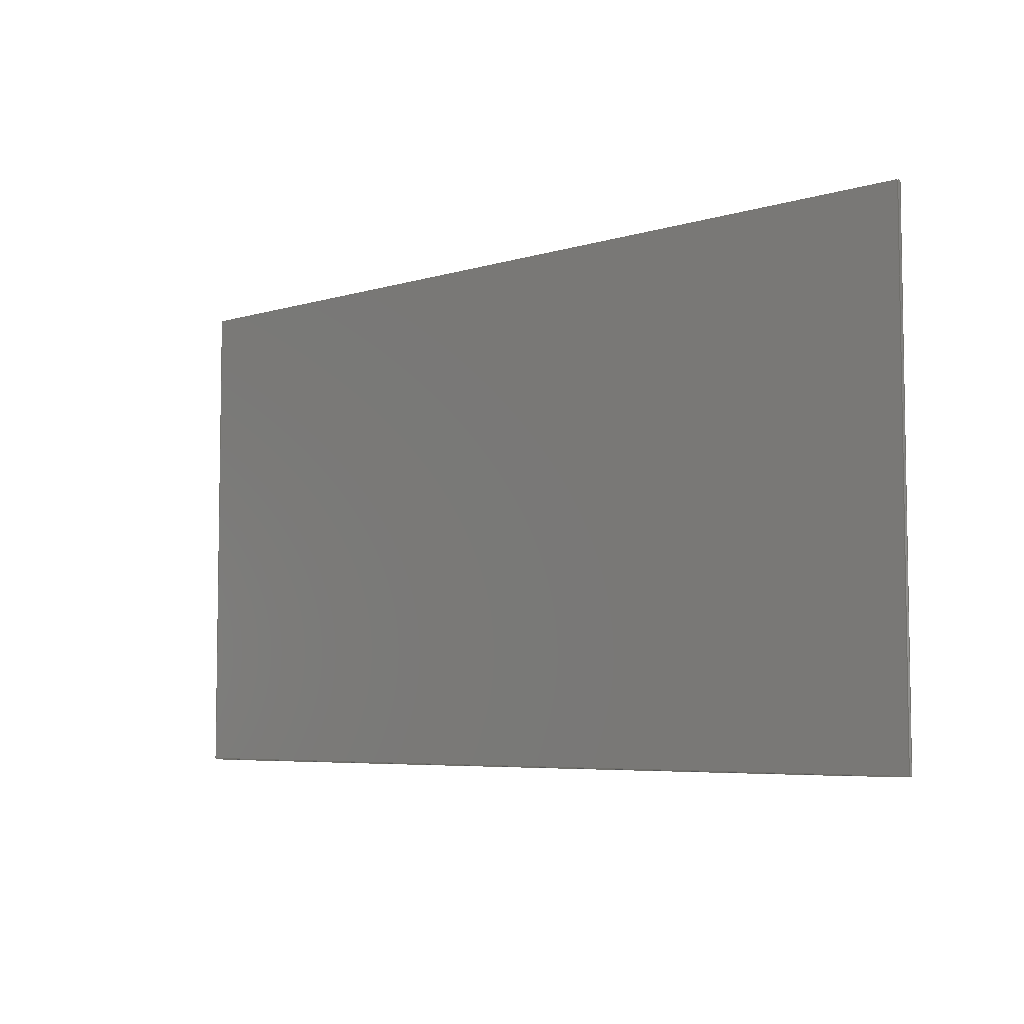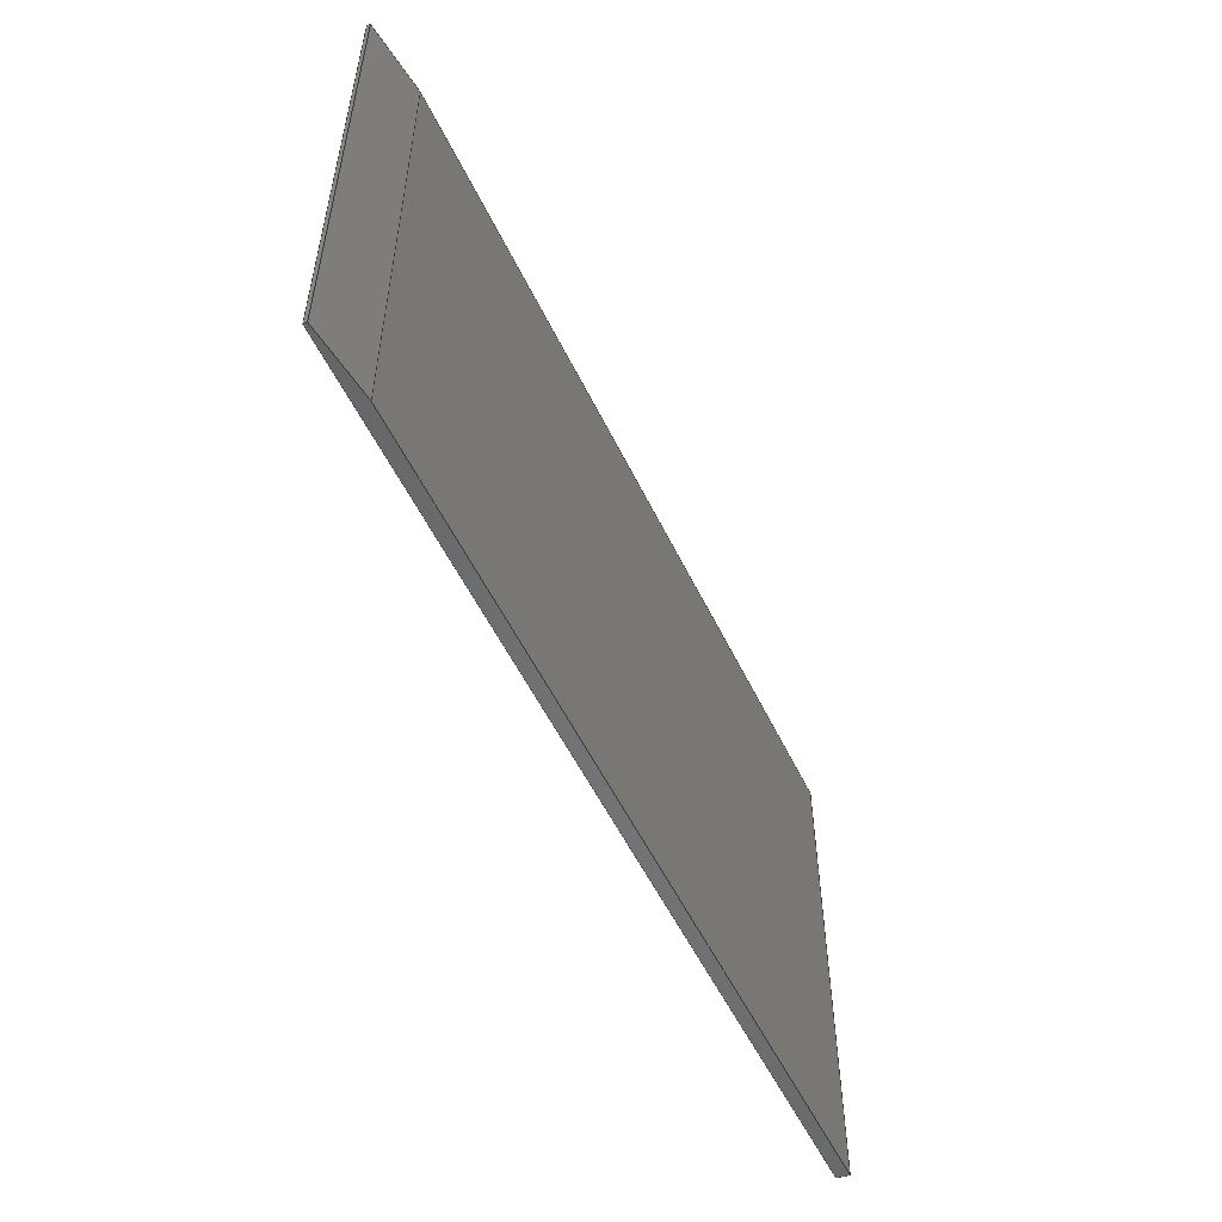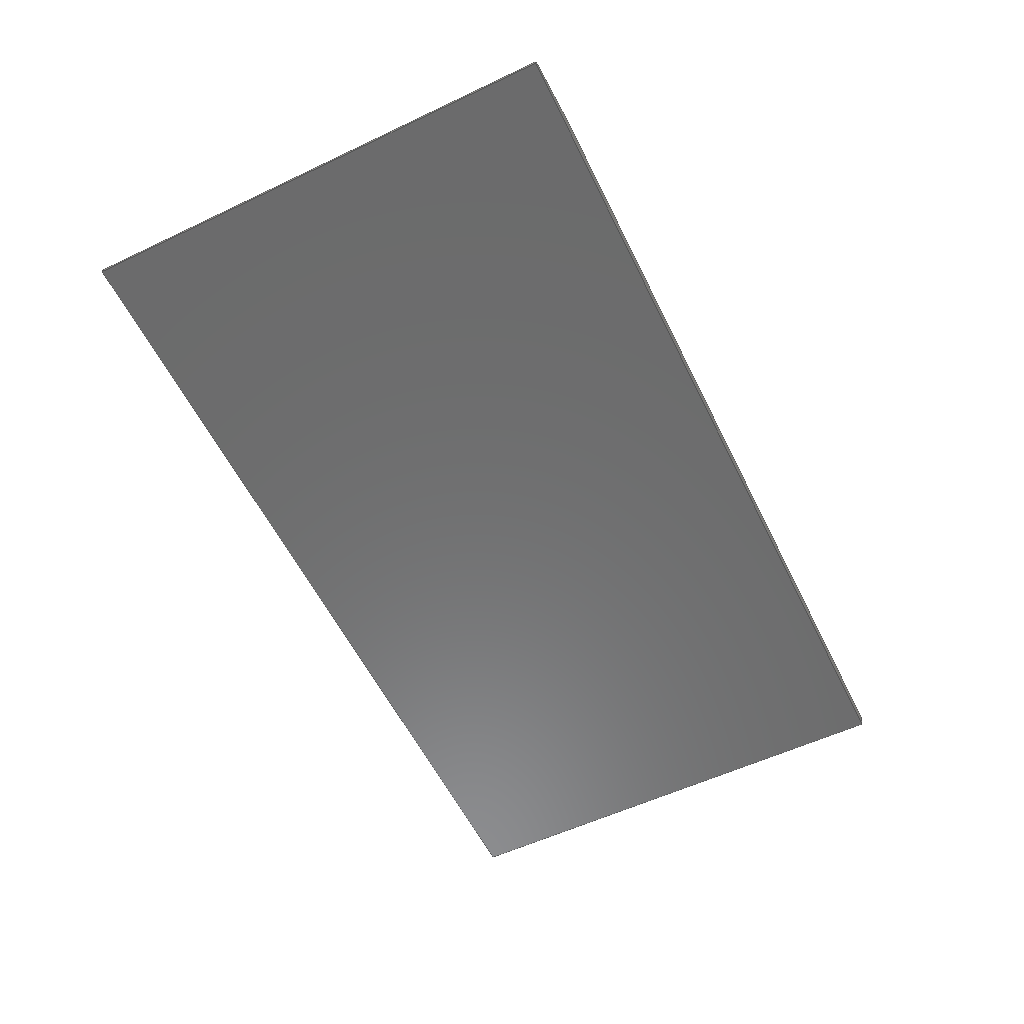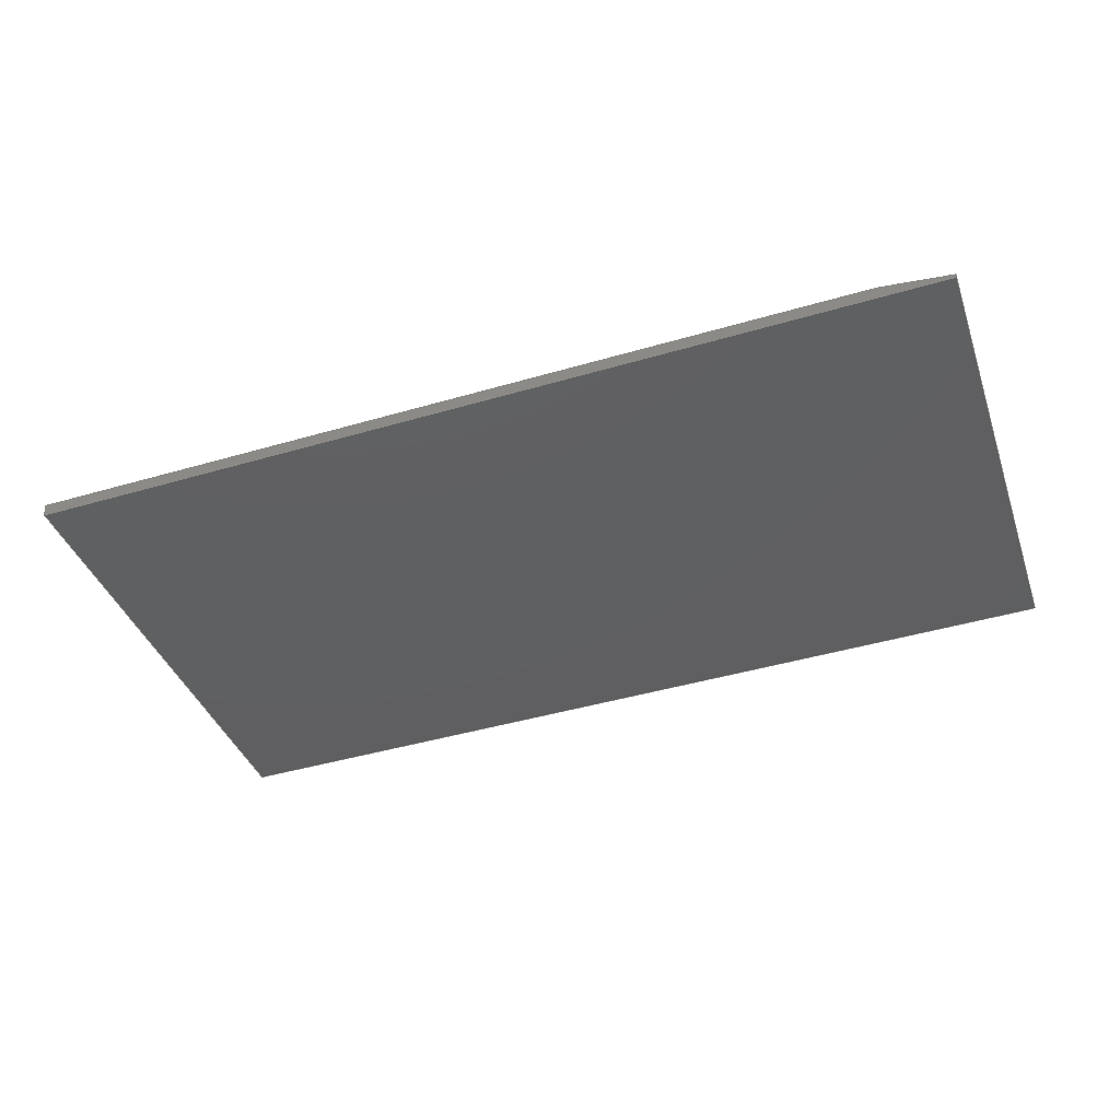
<metadata>
{"format":"step","ext":"stp","renderer":"f3d","projection":"perspective","resolution":1024,"background":"white","views":[{"elev":-5.8,"azim":45.1,"up":"+Z"},{"elev":-54.5,"azim":117.4,"up":"+Z"},{"elev":-56.3,"azim":116.4,"up":"+Y"},{"elev":-39.2,"azim":18.5,"up":"+Y"}]}
</metadata>
<code>
ISO-10303-21;
DATA;
#1=PRODUCT('W55_Skin_Rear3_Bottom_Balsa_2mm','','',(#2)) ;
#2=PRODUCT_CONTEXT(' ',#3,'mechanical') ;
#3=APPLICATION_CONTEXT('managed model based 3d engineering') ;
#4=PRODUCT_DEFINITION('',' ',#235,#5) ;
#5=PRODUCT_DEFINITION_CONTEXT('part definition',#3,' ') ;
#6=PRODUCT_DEFINITION_SHAPE(' ',' ',#4) ;
#7=MECHANICAL_DESIGN_GEOMETRIC_PRESENTATION_REPRESENTATION(' ',(#81),#242) ;
#8=PRODUCT_CATEGORY('part','specification') ;
#9=SHAPE_REPRESENTATION(' ',(#125),#242) ;
#10=CARTESIAN_POINT(' ',(0,0,0)) ;
#11=CARTESIAN_POINT('Axis2P3D Location',(263.6,22.45,-1.058)) ;
#12=CARTESIAN_POINT('Line Origine',(530.9,0.2802,0.9314)) ;
#13=CARTESIAN_POINT('Vertex',(530.9,0.5605,0.9069)) ;
#14=CARTESIAN_POINT('Vertex',(530.9,-3.416e-12,0.9559)) ;
#15=CARTESIAN_POINT('Control Point',(530.9,-1.046e-09,0.9559)) ;
#16=CARTESIAN_POINT('Control Point',(501.7,-0.9925,1.037)) ;
#17=CARTESIAN_POINT('Control Point',(472.5,-1.985,1.119)) ;
#18=CARTESIAN_POINT('Control Point',(443.3,-2.977,1.2)) ;
#19=CARTESIAN_POINT('Control Point',(414,-3.966,1.281)) ;
#20=CARTESIAN_POINT('Control Point',(384.8,-4.937,1.361)) ;
#21=CARTESIAN_POINT('Vertex',(384.8,-4.937,1.361)) ;
#22=CARTESIAN_POINT('Line Origine',(384.8,-3.938,1.273)) ;
#23=CARTESIAN_POINT('Vertex',(384.7,-2.938,1.186)) ;
#24=CARTESIAN_POINT('Control Point',(384.7,-2.938,1.186)) ;
#25=CARTESIAN_POINT('Control Point',(411.7,-2.043,1.112)) ;
#26=CARTESIAN_POINT('Control Point',(438.7,-1.129,1.038)) ;
#27=CARTESIAN_POINT('Control Point',(465.7,-0.2129,0.9624)) ;
#28=CARTESIAN_POINT('Control Point',(492.7,0.7041,0.8872)) ;
#29=CARTESIAN_POINT('Control Point',(519.7,1.621,0.812)) ;
#30=CARTESIAN_POINT('Vertex',(519.7,1.621,0.812)) ;
#31=CARTESIAN_POINT('Line Origine',(525.3,1.091,0.8595)) ;
#32=CARTESIAN_POINT('Axis2P3D Location',(0,0,82)) ;
#33=CARTESIAN_POINT('Control Point',(519.7,1.621,82)) ;
#34=CARTESIAN_POINT('Control Point',(498.6,0.9037,82)) ;
#35=CARTESIAN_POINT('Control Point',(477.5,0.1862,82)) ;
#36=CARTESIAN_POINT('Control Point',(456.4,-0.5309,82)) ;
#37=CARTESIAN_POINT('Control Point',(429.3,-1.446,82)) ;
#38=CARTESIAN_POINT('Control Point',(402.3,-2.351,82)) ;
#39=CARTESIAN_POINT('Control Point',(396.5,-2.548,82)) ;
#40=CARTESIAN_POINT('Control Point',(390.6,-2.744,82)) ;
#41=CARTESIAN_POINT('Control Point',(384.7,-2.938,82)) ;
#42=CARTESIAN_POINT('Vertex',(519.7,1.621,82)) ;
#43=CARTESIAN_POINT('Vertex',(384.7,-2.938,82)) ;
#44=CARTESIAN_POINT('Line Origine',(384.8,-3.938,82)) ;
#45=CARTESIAN_POINT('Vertex',(384.8,-4.937,82)) ;
#46=CARTESIAN_POINT('Control Point',(384.8,-4.937,82)) ;
#47=CARTESIAN_POINT('Control Point',(412.2,-4.027,82)) ;
#48=CARTESIAN_POINT('Control Point',(440.6,-3.066,82)) ;
#49=CARTESIAN_POINT('Control Point',(470.1,-2.067,82)) ;
#50=CARTESIAN_POINT('Control Point',(500.3,-1.042,82)) ;
#51=CARTESIAN_POINT('Control Point',(530.9,-3.415e-12,82)) ;
#52=CARTESIAN_POINT('Vertex',(530.9,-1.046e-09,82)) ;
#53=CARTESIAN_POINT('Line Origine',(530.9,0.2802,82)) ;
#54=CARTESIAN_POINT('Vertex',(530.9,0.5605,82)) ;
#55=CARTESIAN_POINT('Line Origine',(525.3,1.091,82)) ;
#56=CARTESIAN_POINT('Control Point',(519.7,1.621,0)) ;
#57=CARTESIAN_POINT('Control Point',(498.6,0.9037,0)) ;
#58=CARTESIAN_POINT('Control Point',(477.5,0.1862,0)) ;
#59=CARTESIAN_POINT('Control Point',(456.4,-0.5309,0)) ;
#60=CARTESIAN_POINT('Control Point',(429.3,-1.446,0)) ;
#61=CARTESIAN_POINT('Control Point',(402.3,-2.351,0)) ;
#62=CARTESIAN_POINT('Control Point',(396.5,-2.548,0)) ;
#63=CARTESIAN_POINT('Control Point',(390.6,-2.744,0)) ;
#64=CARTESIAN_POINT('Control Point',(384.7,-2.938,0)) ;
#65=CARTESIAN_POINT('Line Origine',(384.7,-2.938,41)) ;
#66=CARTESIAN_POINT('Line Origine',(519.7,1.621,41)) ;
#67=CARTESIAN_POINT('Axis2P3D Location',(384.7,-2.938,0)) ;
#68=CARTESIAN_POINT('Line Origine',(384.8,-4.937,41.68)) ;
#69=CARTESIAN_POINT('Control Point',(384.8,-4.937,0)) ;
#70=CARTESIAN_POINT('Control Point',(412.2,-4.027,0)) ;
#71=CARTESIAN_POINT('Control Point',(440.6,-3.066,0)) ;
#72=CARTESIAN_POINT('Control Point',(470.1,-2.067,0)) ;
#73=CARTESIAN_POINT('Control Point',(500.3,-1.042,0)) ;
#74=CARTESIAN_POINT('Control Point',(530.9,-3.415e-12,0)) ;
#75=CARTESIAN_POINT('Line Origine',(530.9,-1.046e-09,41)) ;
#76=CARTESIAN_POINT('Axis2P3D Location',(530.9,0.5605,0)) ;
#77=CARTESIAN_POINT('Line Origine',(530.9,0.5605,41.45)) ;
#78=CARTESIAN_POINT('Axis2P3D Location',(519.7,1.621,0)) ;
#79=PRODUCT_RELATED_PRODUCT_CATEGORY('part',$,(#1)) ;
#80=UNCERTAINTY_MEASURE_WITH_UNIT(LENGTH_MEASURE(0.005),#239,'distance_accuracy_value','CONFUSED CURVE UNCERTAINTY') ;
#81=STYLED_ITEM(' ',(#82),#200) ;
#82=PRESENTATION_STYLE_ASSIGNMENT((#83)) ;
#83=SURFACE_STYLE_USAGE(.BOTH.,#84) ;
#84=SURFACE_SIDE_STYLE(' ',(#85)) ;
#85=SURFACE_STYLE_FILL_AREA(#86) ;
#86=FILL_AREA_STYLE(' ',(#87)) ;
#87=FILL_AREA_STYLE_COLOUR(' ',#226) ;
#88=VECTOR('Line Direction',#103,1) ;
#89=VECTOR('Line Direction',#104,1) ;
#90=VECTOR('Line Direction',#105,1) ;
#91=VECTOR('Line Direction',#108,1) ;
#92=VECTOR('Line Direction',#109,1) ;
#93=VECTOR('Line Direction',#110,1) ;
#94=VECTOR('Extrusion Surface Vector',#111,1) ;
#95=VECTOR('Line Direction',#112,1) ;
#96=VECTOR('Line Direction',#113,1) ;
#97=VECTOR('Line Direction',#116,1) ;
#98=VECTOR('Extrusion Surface Vector',#117,1) ;
#99=VECTOR('Line Direction',#118,1) ;
#100=VECTOR('Line Direction',#121,1) ;
#101=DIRECTION('Axis2P3D Direction',(-0.0001856,0.08716,0.9962)) ;
#102=DIRECTION('Axis2P3D XDirection',(1,1.921e-05,0.0001847)) ;
#103=DIRECTION('Vector Direction',(-8.082e-13,-0.9962,0.08716)) ;
#104=DIRECTION('Vector Direction',(0.03309,-0.9956,0.08711)) ;
#105=DIRECTION('Vector Direction',(0.9955,-0.09437,0.008442)) ;
#106=DIRECTION('Axis2P3D Direction',(0,0,1)) ;
#107=DIRECTION('Axis2P3D XDirection',(1,0,0)) ;
#108=DIRECTION('Vector Direction',(0.03322,-0.9994,0)) ;
#109=DIRECTION('Vector Direction',(-8.113e-13,-1,0)) ;
#110=DIRECTION('Vector Direction',(0.9955,-0.09437,0)) ;
#111=DIRECTION('Vector Direction',(0,0,1)) ;
#112=DIRECTION('Vector Direction',(0,0,1)) ;
#113=DIRECTION('Vector Direction',(0,0,1)) ;
#114=DIRECTION('Axis2P3D Direction',(-0.9994,-0.03322,0)) ;
#115=DIRECTION('Axis2P3D XDirection',(0.03322,-0.9994,0)) ;
#116=DIRECTION('Vector Direction',(0,0,1)) ;
#117=DIRECTION('Vector Direction',(0,0,1)) ;
#118=DIRECTION('Vector Direction',(0,0,1)) ;
#119=DIRECTION('Axis2P3D Direction',(-1,6.085e-13,0)) ;
#120=DIRECTION('Axis2P3D XDirection',(-6.085e-13,-1,0)) ;
#121=DIRECTION('Vector Direction',(0,0,1)) ;
#122=DIRECTION('Axis2P3D Direction',(-0.09437,-0.9955,0)) ;
#123=DIRECTION('Axis2P3D XDirection',(0.9955,-0.09437,0)) ;
#124=SHAPE_REPRESENTATION_RELATIONSHIP(' ',' ',#9,#211) ;
#125=AXIS2_PLACEMENT_3D(' ',#10,$,$) ;
#126=AXIS2_PLACEMENT_3D('Plane Axis2P3D',#11,#101,#102) ;
#127=AXIS2_PLACEMENT_3D('Plane Axis2P3D',#32,#106,#107) ;
#128=AXIS2_PLACEMENT_3D('Plane Axis2P3D',#67,#114,#115) ;
#129=AXIS2_PLACEMENT_3D('Plane Axis2P3D',#76,#119,#120) ;
#130=AXIS2_PLACEMENT_3D('Plane Axis2P3D',#78,#122,#123) ;
#131=LINE('Line',#12,#88) ;
#132=LINE('Line',#22,#89) ;
#133=LINE('Line',#31,#90) ;
#134=LINE('Line',#44,#91) ;
#135=LINE('Line',#53,#92) ;
#136=LINE('Line',#55,#93) ;
#137=LINE('Line',#65,#95) ;
#138=LINE('Line',#66,#96) ;
#139=LINE('Line',#68,#97) ;
#140=LINE('Line',#75,#99) ;
#141=LINE('Line',#77,#100) ;
#142=PLANE('',#126) ;
#143=PLANE('',#127) ;
#144=PLANE('',#128) ;
#145=PLANE('',#129) ;
#146=PLANE('',#130) ;
#147=EDGE_CURVE('',#201,#202,#131,.T.) ;
#148=EDGE_CURVE('',#202,#203,#220,.T.) ;
#149=EDGE_CURVE('',#204,#203,#132,.T.) ;
#150=EDGE_CURVE('',#204,#205,#221,.T.) ;
#151=EDGE_CURVE('',#205,#201,#133,.T.) ;
#152=EDGE_CURVE('',#206,#207,#222,.T.) ;
#153=EDGE_CURVE('',#207,#208,#134,.T.) ;
#154=EDGE_CURVE('',#208,#209,#223,.T.) ;
#155=EDGE_CURVE('',#209,#210,#135,.F.) ;
#156=EDGE_CURVE('',#210,#206,#136,.F.) ;
#157=EDGE_CURVE('',#204,#207,#137,.T.) ;
#158=EDGE_CURVE('',#205,#206,#138,.T.) ;
#159=EDGE_CURVE('',#203,#208,#139,.T.) ;
#160=EDGE_CURVE('',#202,#209,#140,.T.) ;
#161=EDGE_CURVE('',#201,#210,#141,.T.) ;
#162=CLOSED_SHELL('Closed Shell',(#212,#213,#214,#215,#216,#217,#218)) ;
#163=ORIENTED_EDGE('',*,*,#147,.T.) ;
#164=ORIENTED_EDGE('',*,*,#148,.T.) ;
#165=ORIENTED_EDGE('',*,*,#149,.F.) ;
#166=ORIENTED_EDGE('',*,*,#150,.T.) ;
#167=ORIENTED_EDGE('',*,*,#151,.T.) ;
#168=ORIENTED_EDGE('',*,*,#152,.T.) ;
#169=ORIENTED_EDGE('',*,*,#153,.T.) ;
#170=ORIENTED_EDGE('',*,*,#154,.T.) ;
#171=ORIENTED_EDGE('',*,*,#155,.T.) ;
#172=ORIENTED_EDGE('',*,*,#156,.T.) ;
#173=ORIENTED_EDGE('',*,*,#157,.T.) ;
#174=ORIENTED_EDGE('',*,*,#152,.F.) ;
#175=ORIENTED_EDGE('',*,*,#158,.F.) ;
#176=ORIENTED_EDGE('',*,*,#150,.F.) ;
#177=ORIENTED_EDGE('',*,*,#159,.T.) ;
#178=ORIENTED_EDGE('',*,*,#153,.F.) ;
#179=ORIENTED_EDGE('',*,*,#157,.F.) ;
#180=ORIENTED_EDGE('',*,*,#149,.T.) ;
#181=ORIENTED_EDGE('',*,*,#160,.T.) ;
#182=ORIENTED_EDGE('',*,*,#154,.F.) ;
#183=ORIENTED_EDGE('',*,*,#159,.F.) ;
#184=ORIENTED_EDGE('',*,*,#148,.F.) ;
#185=ORIENTED_EDGE('',*,*,#147,.F.) ;
#186=ORIENTED_EDGE('',*,*,#161,.T.) ;
#187=ORIENTED_EDGE('',*,*,#155,.F.) ;
#188=ORIENTED_EDGE('',*,*,#160,.F.) ;
#189=ORIENTED_EDGE('',*,*,#151,.F.) ;
#190=ORIENTED_EDGE('',*,*,#158,.T.) ;
#191=ORIENTED_EDGE('',*,*,#156,.F.) ;
#192=ORIENTED_EDGE('',*,*,#161,.F.) ;
#193=EDGE_LOOP('',(#163,#164,#165,#166,#167)) ;
#194=EDGE_LOOP('',(#168,#169,#170,#171,#172)) ;
#195=EDGE_LOOP('',(#173,#174,#175,#176)) ;
#196=EDGE_LOOP('',(#177,#178,#179,#180)) ;
#197=EDGE_LOOP('',(#181,#182,#183,#184)) ;
#198=EDGE_LOOP('',(#185,#186,#187,#188)) ;
#199=EDGE_LOOP('',(#189,#190,#191,#192)) ;
#200=MANIFOLD_SOLID_BREP('PartBody',#162) ;
#201=VERTEX_POINT('',#13) ;
#202=VERTEX_POINT('',#14) ;
#203=VERTEX_POINT('',#21) ;
#204=VERTEX_POINT('',#23) ;
#205=VERTEX_POINT('',#30) ;
#206=VERTEX_POINT('',#42) ;
#207=VERTEX_POINT('',#43) ;
#208=VERTEX_POINT('',#45) ;
#209=VERTEX_POINT('',#52) ;
#210=VERTEX_POINT('',#54) ;
#211=ADVANCED_BREP_SHAPE_REPRESENTATION('NONE',(#200),#242) ;
#212=ADVANCED_FACE('PartBody',(#227),#142,.F.) ;
#213=ADVANCED_FACE('PartBody',(#228),#143,.T.) ;
#214=ADVANCED_FACE('PartBody',(#229),#237,.T.) ;
#215=ADVANCED_FACE('PartBody',(#230),#144,.T.) ;
#216=ADVANCED_FACE('PartBody',(#231),#238,.T.) ;
#217=ADVANCED_FACE('PartBody',(#232),#145,.F.) ;
#218=ADVANCED_FACE('PartBody',(#233),#146,.F.) ;
#219=APPLICATION_PROTOCOL_DEFINITION('international standard','ap242_managed_model_based_3d_engineering',2014,#3) ;
#220=B_SPLINE_CURVE_WITH_KNOTS('',5,(#15,#16,#17,#18,#19,#20),.UNSPECIFIED.,.F.,.U.,(6,6),(0,146.2),.UNSPECIFIED.) ;
#221=B_SPLINE_CURVE_WITH_KNOTS('',5,(#24,#25,#26,#27,#28,#29),.UNSPECIFIED.,.F.,.U.,(6,6),(0,191.1),.UNSPECIFIED.) ;
#222=B_SPLINE_CURVE_WITH_KNOTS('',5,(#33,#34,#35,#36,#37,#38,#39,#40,#41),.UNSPECIFIED.,.F.,.U.,(6,3,6),(0,105.7,135.1),.UNSPECIFIED.) ;
#223=B_SPLINE_CURVE_WITH_KNOTS('',5,(#46,#47,#48,#49,#50,#51),.UNSPECIFIED.,.F.,.U.,(6,6),(0,146.2),.UNSPECIFIED.) ;
#224=B_SPLINE_CURVE_WITH_KNOTS('',5,(#56,#57,#58,#59,#60,#61,#62,#63,#64),.UNSPECIFIED.,.F.,.U.,(6,3,6),(0,105.7,135.1),.UNSPECIFIED.) ;
#225=B_SPLINE_CURVE_WITH_KNOTS('',5,(#69,#70,#71,#72,#73,#74),.UNSPECIFIED.,.F.,.U.,(6,6),(0,146.2),.UNSPECIFIED.) ;
#226=COLOUR_RGB('Colour',0.8235,0.8235,1) ;
#227=FACE_OUTER_BOUND('',#193,.T.) ;
#228=FACE_OUTER_BOUND('',#194,.T.) ;
#229=FACE_OUTER_BOUND('',#195,.T.) ;
#230=FACE_OUTER_BOUND('',#196,.T.) ;
#231=FACE_OUTER_BOUND('',#197,.T.) ;
#232=FACE_OUTER_BOUND('',#198,.T.) ;
#233=FACE_OUTER_BOUND('',#199,.T.) ;
#234=PRODUCT_CATEGORY_RELATIONSHIP(' ',' ',#8,#79) ;
#235=PRODUCT_DEFINITION_FORMATION_WITH_SPECIFIED_SOURCE('',' ',#1,.NOT_KNOWN.) ;
#236=SHAPE_DEFINITION_REPRESENTATION(#6,#9) ;
#237=SURFACE_OF_LINEAR_EXTRUSION('generated tabulated cylinder',#224,#94) ;
#238=SURFACE_OF_LINEAR_EXTRUSION('generated tabulated cylinder',#225,#98) ;
#239=(LENGTH_UNIT()NAMED_UNIT(*)SI_UNIT(.MILLI.,.METRE.)) ;
#240=(NAMED_UNIT(*)PLANE_ANGLE_UNIT()SI_UNIT($,.RADIAN.)) ;
#241=(NAMED_UNIT(*)SI_UNIT($,.STERADIAN.)SOLID_ANGLE_UNIT()) ;
#242=(GEOMETRIC_REPRESENTATION_CONTEXT(3)GLOBAL_UNCERTAINTY_ASSIGNED_CONTEXT((#80))GLOBAL_UNIT_ASSIGNED_CONTEXT((#239,#240,#241))REPRESENTATION_CONTEXT(' ',' ')) ;
ENDSEC;
END-ISO-10303-21;

</code>
